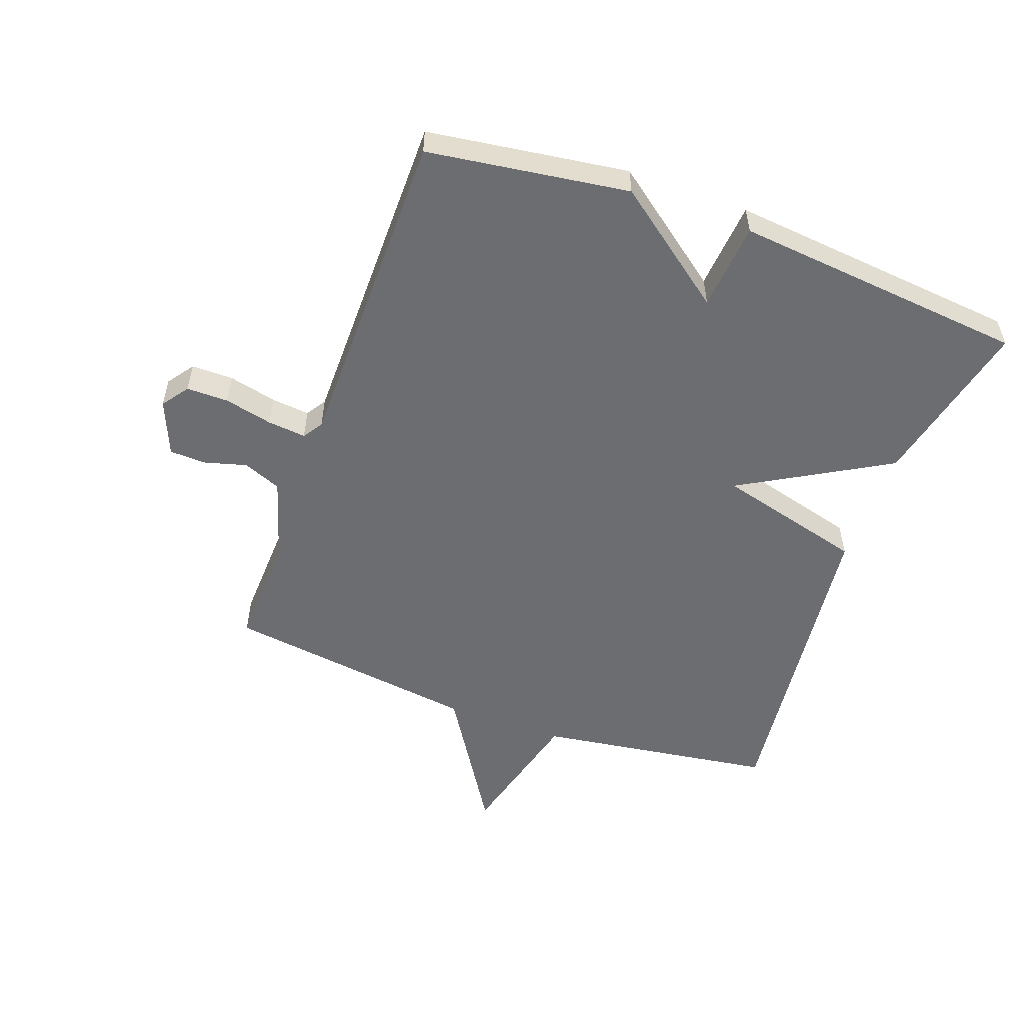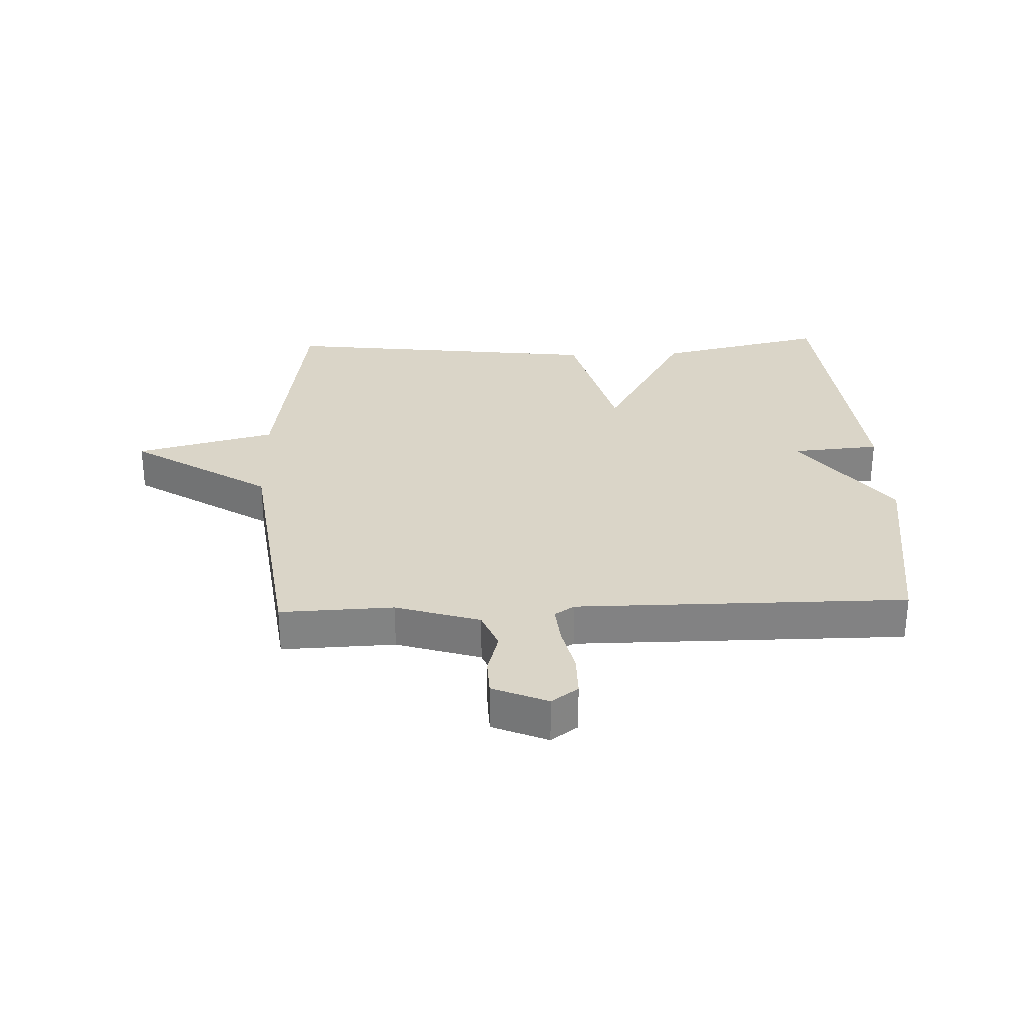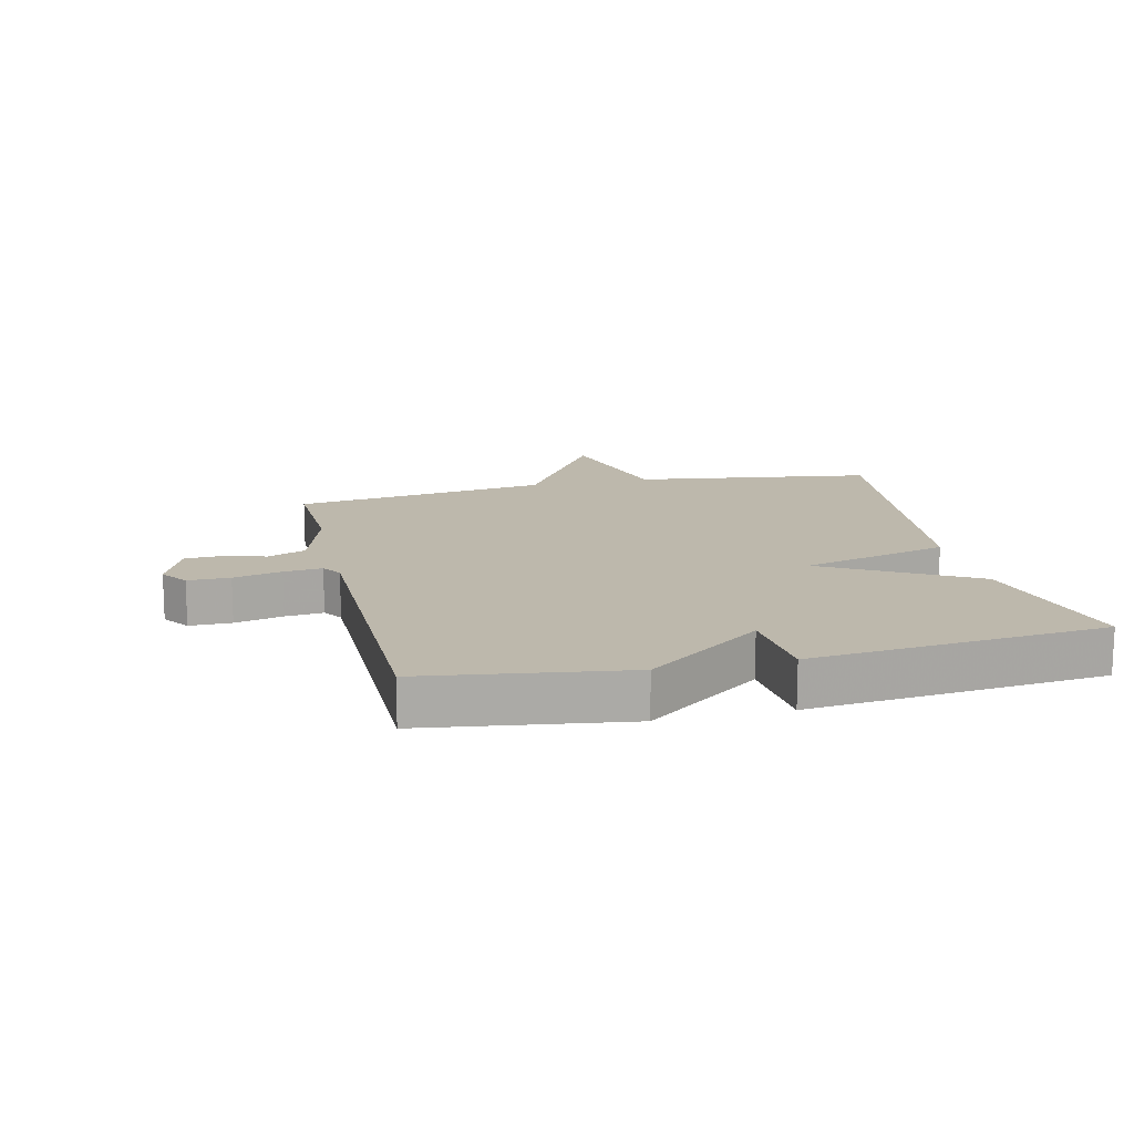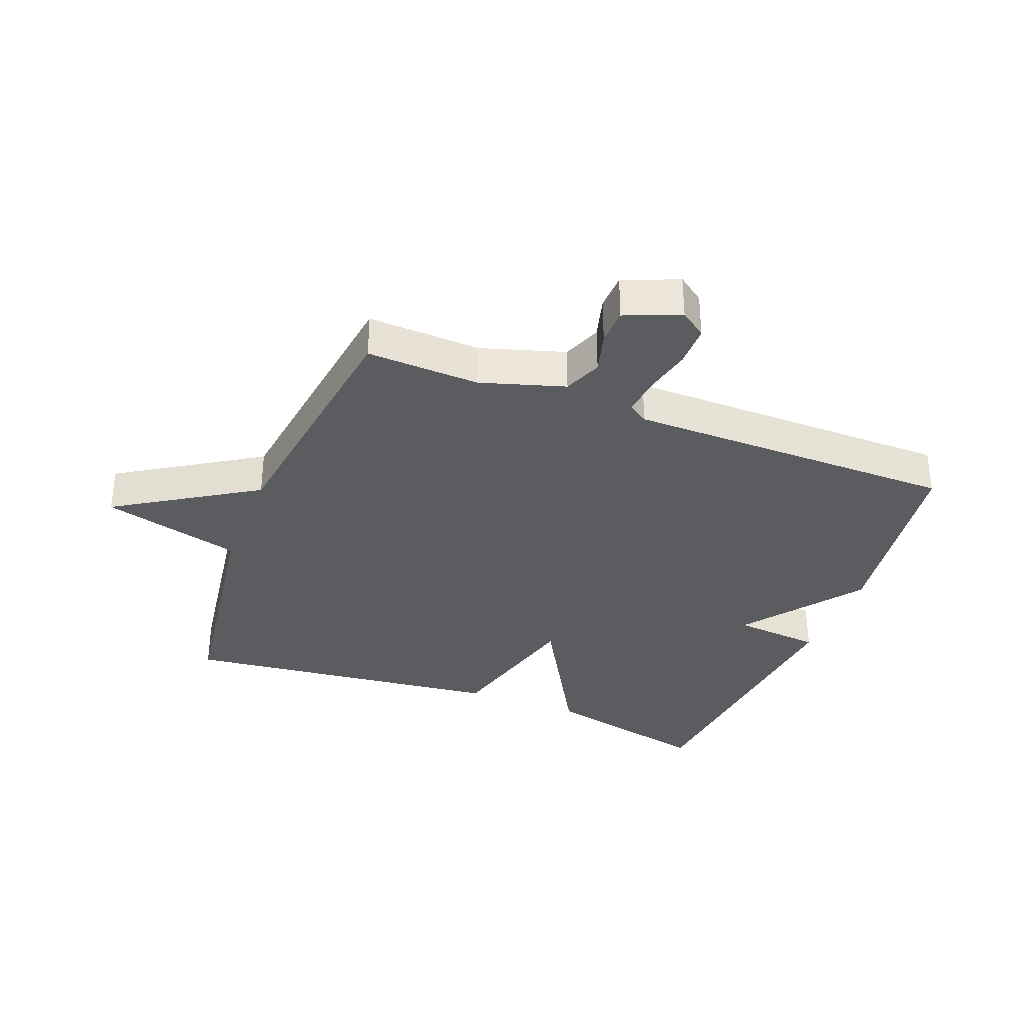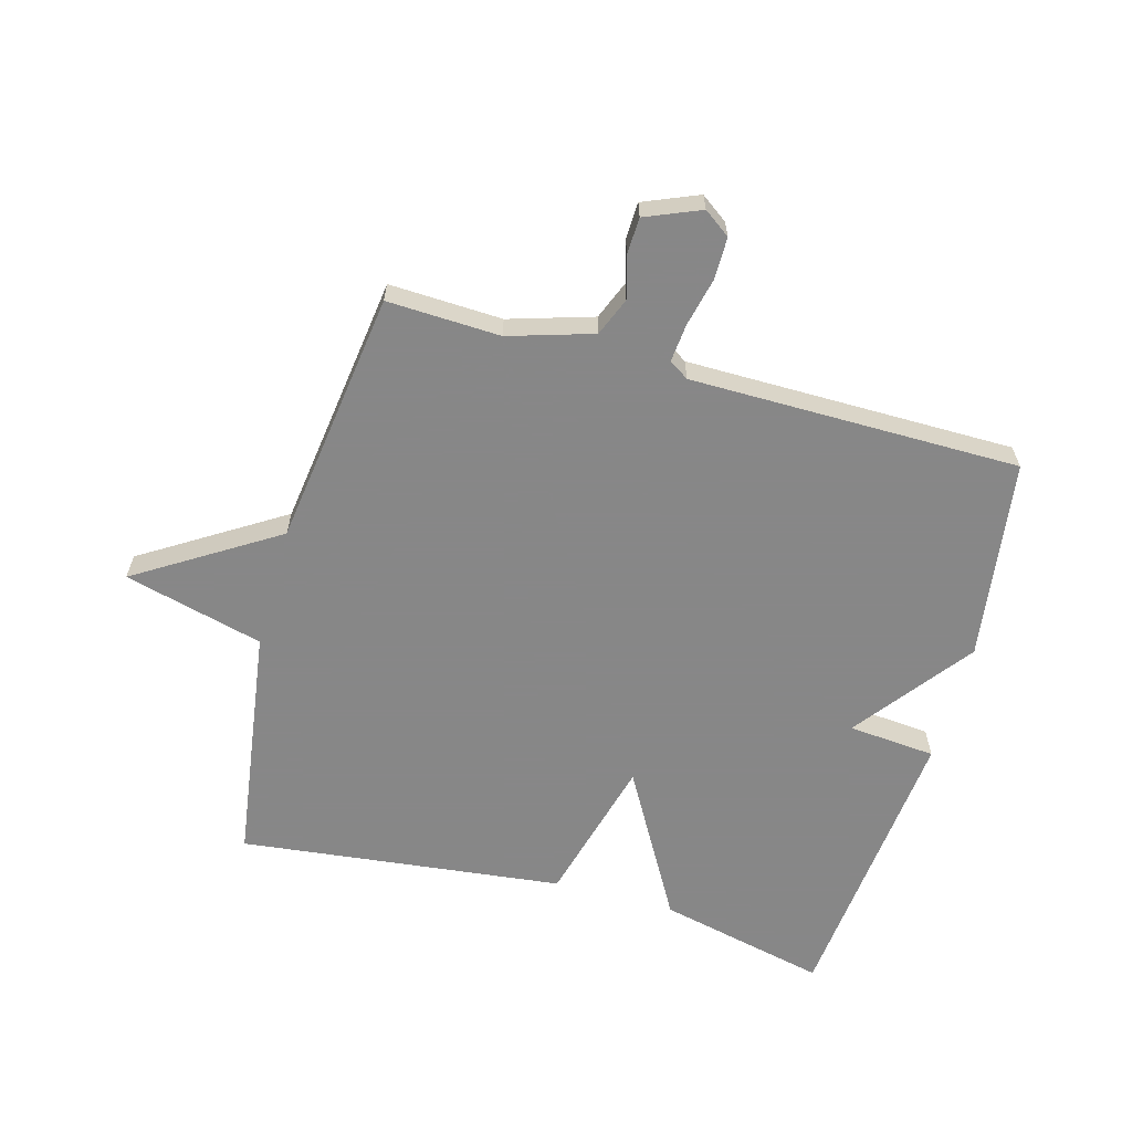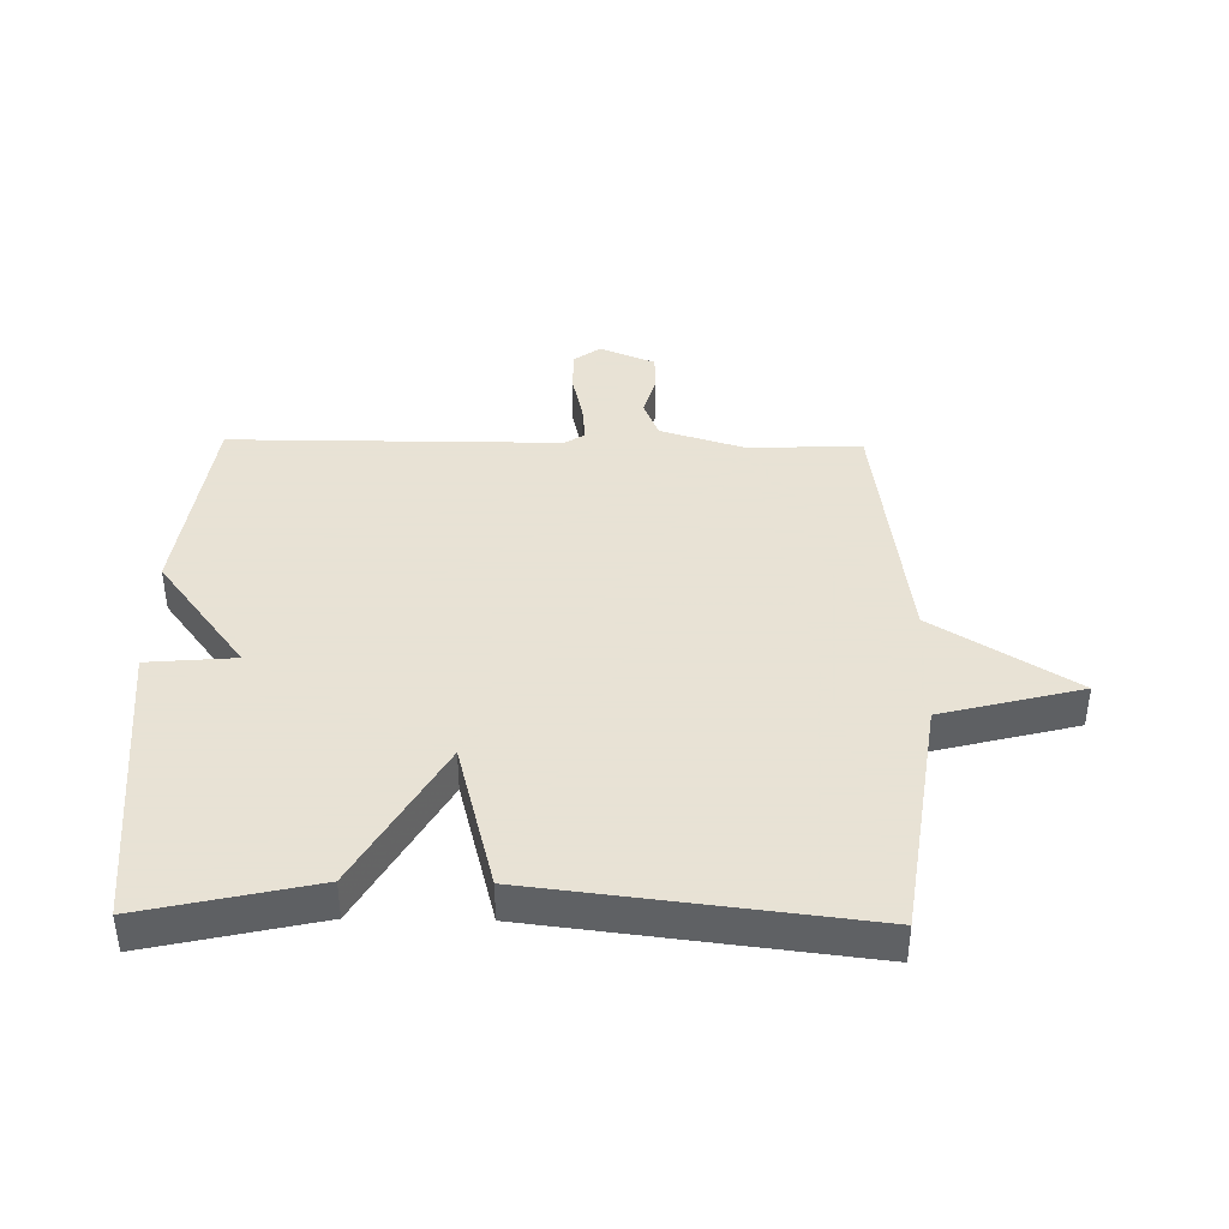
<metadata>
{"format":"obj","ext":"obj","renderer":"f3d","projection":"perspective","resolution":1024,"background":"white","views":[{"elev":-54.0,"azim":-110.0,"up":"+Y"},{"elev":29.4,"azim":177.9,"up":"+Y"},{"elev":14.7,"azim":-103.2,"up":"+Y"},{"elev":-34.5,"azim":158.8,"up":"+Y"},{"elev":-62.6,"azim":164.4,"up":"+Y"},{"elev":40.6,"azim":1.0,"up":"+Y"}]}
</metadata>
<code>
v 0.5 0.07 -0.5
v 0.317 0.07 -0.493
v 0.181 0.07 -0.535
v 0.156 0.07 -0.597
v 0.175 0.07 -0.665
v 0.173 0.07 -0.724
v 0.084 0.07 -0.761
v 0.041 0.07 -0.73
v 0.041 0.07 -0.662
v 0.059 0.07 -0.584
v 0.065 0.07 -0.522
v 0.033 0.07 -0.501
v -0.5 0.07 -0.5
v -0.546 0.07 -0.175
v -0.404 0.07 0.013
v -0.546 0.07 0.025
v -0.5 0.07 0.5
v -0.225 0.07 0.438
v -0.088 0.07 0.199
v -0.025 0.07 0.438
v 0.5 0.07 0.5
v 0.556 0.07 0.114
v 0.782 0.07 0.056
v 0.556 0.07 -0.086
v 0.5 0 -0.5
v 0.317 0 -0.493
v 0.181 0 -0.535
v 0.156 0 -0.597
v 0.175 0 -0.665
v 0.173 0 -0.724
v 0.084 0 -0.761
v 0.041 0 -0.73
v 0.041 0 -0.662
v 0.059 0 -0.584
v 0.065 0 -0.522
v 0.033 0 -0.501
v -0.5 0 -0.5
v -0.546 0 -0.175
v -0.404 0 0.013
v -0.546 0 0.025
v -0.5 0 0.5
v -0.225 0 0.438
v -0.088 0 0.199
v -0.025 0 0.438
v 0.5 0 0.5
v 0.556 0 0.114
v 0.782 0 0.056
v 0.556 0 -0.086
f 22 23 24
f 24 1 2
f 22 24 2
f 21 22 2
f 20 21 2
f 19 20 2
f 17 18 19
f 16 17 19
f 15 16 19
f 15 19 2
f 14 15 2
f 13 14 2
f 12 13 2
f 11 12 2 3
f 10 11 3 4
f 8 9 10
f 7 8 10
f 6 7 10
f 5 6 10
f 4 5 10
f 48 47 46
f 26 25 48
f 26 48 46
f 26 46 45
f 26 45 44
f 26 44 43
f 43 42 41
f 43 41 40
f 43 40 39
f 26 43 39
f 26 39 38
f 26 38 37
f 26 37 36
f 27 26 36 35
f 28 27 35 34
f 34 33 32
f 34 32 31
f 34 31 30
f 34 30 29
f 34 29 28
f 1 25 26 2
f 2 26 27 3
f 3 27 28 4
f 4 28 29 5
f 5 29 30 6
f 6 30 31 7
f 7 31 32 8
f 8 32 33 9
f 9 33 34 10
f 10 34 35 11
f 11 35 36 12
f 12 36 37 13
f 13 37 38 14
f 14 38 39 15
f 15 39 40 16
f 16 40 41 17
f 17 41 42 18
f 18 42 43 19
f 19 43 44 20
f 20 44 45 21
f 21 45 46 22
f 22 46 47 23
f 23 47 48 24
f 24 48 25 1

</code>
